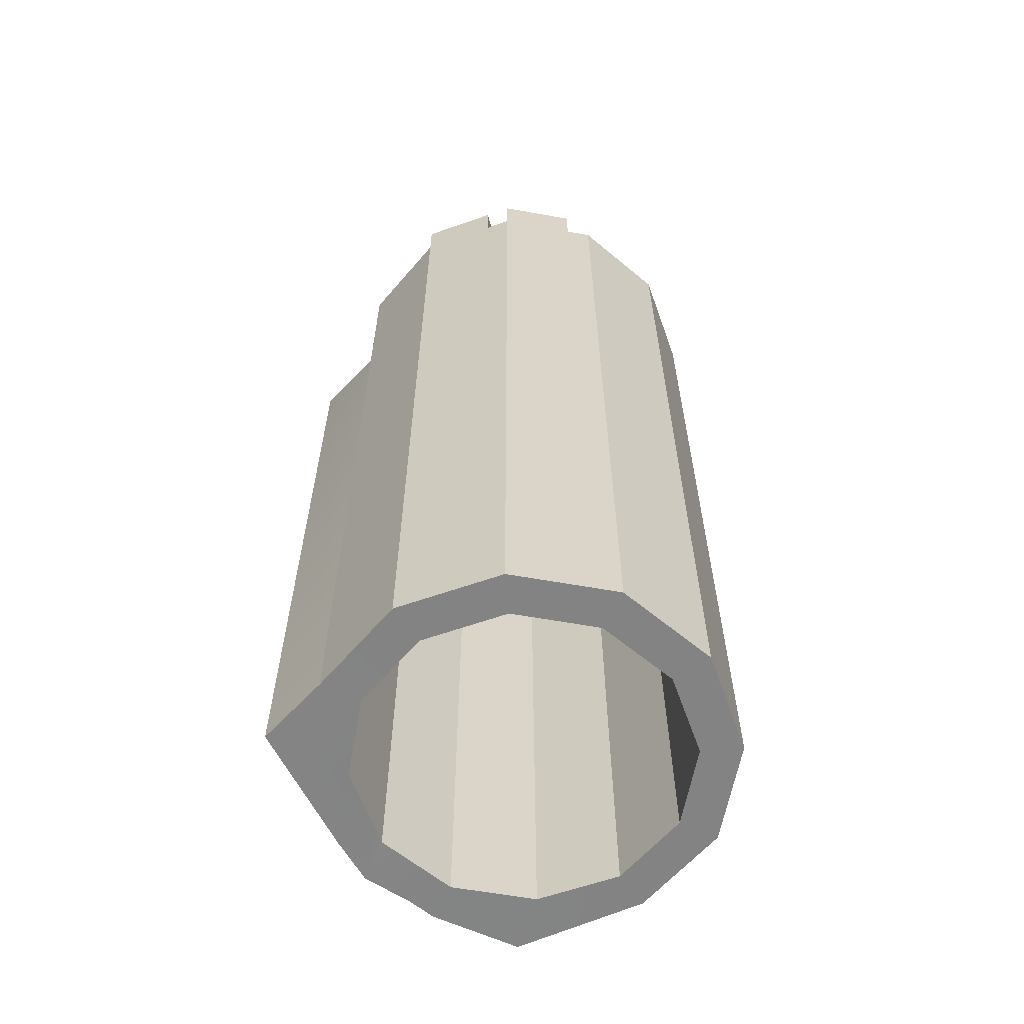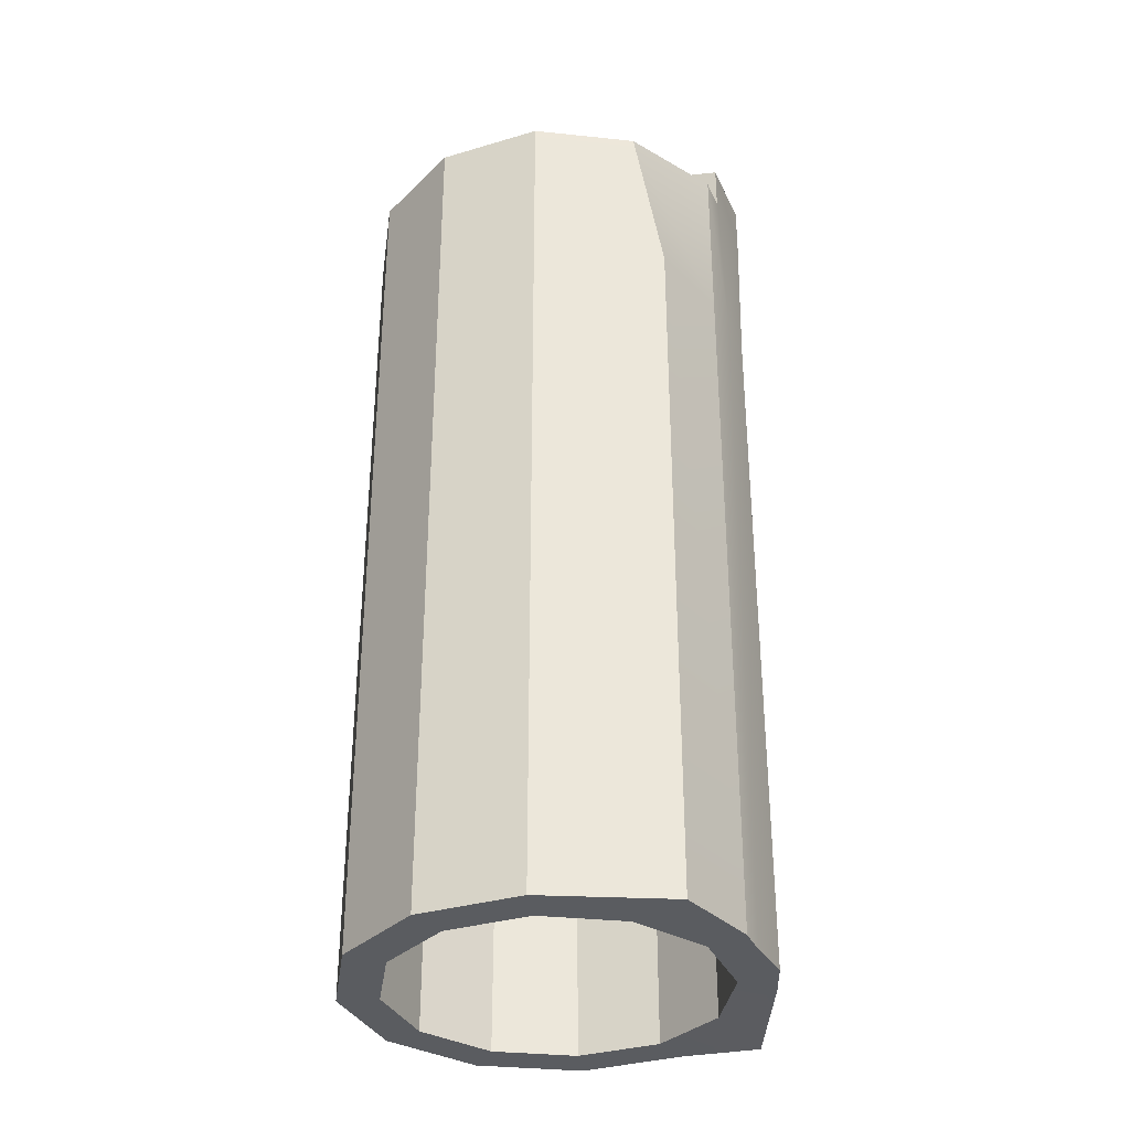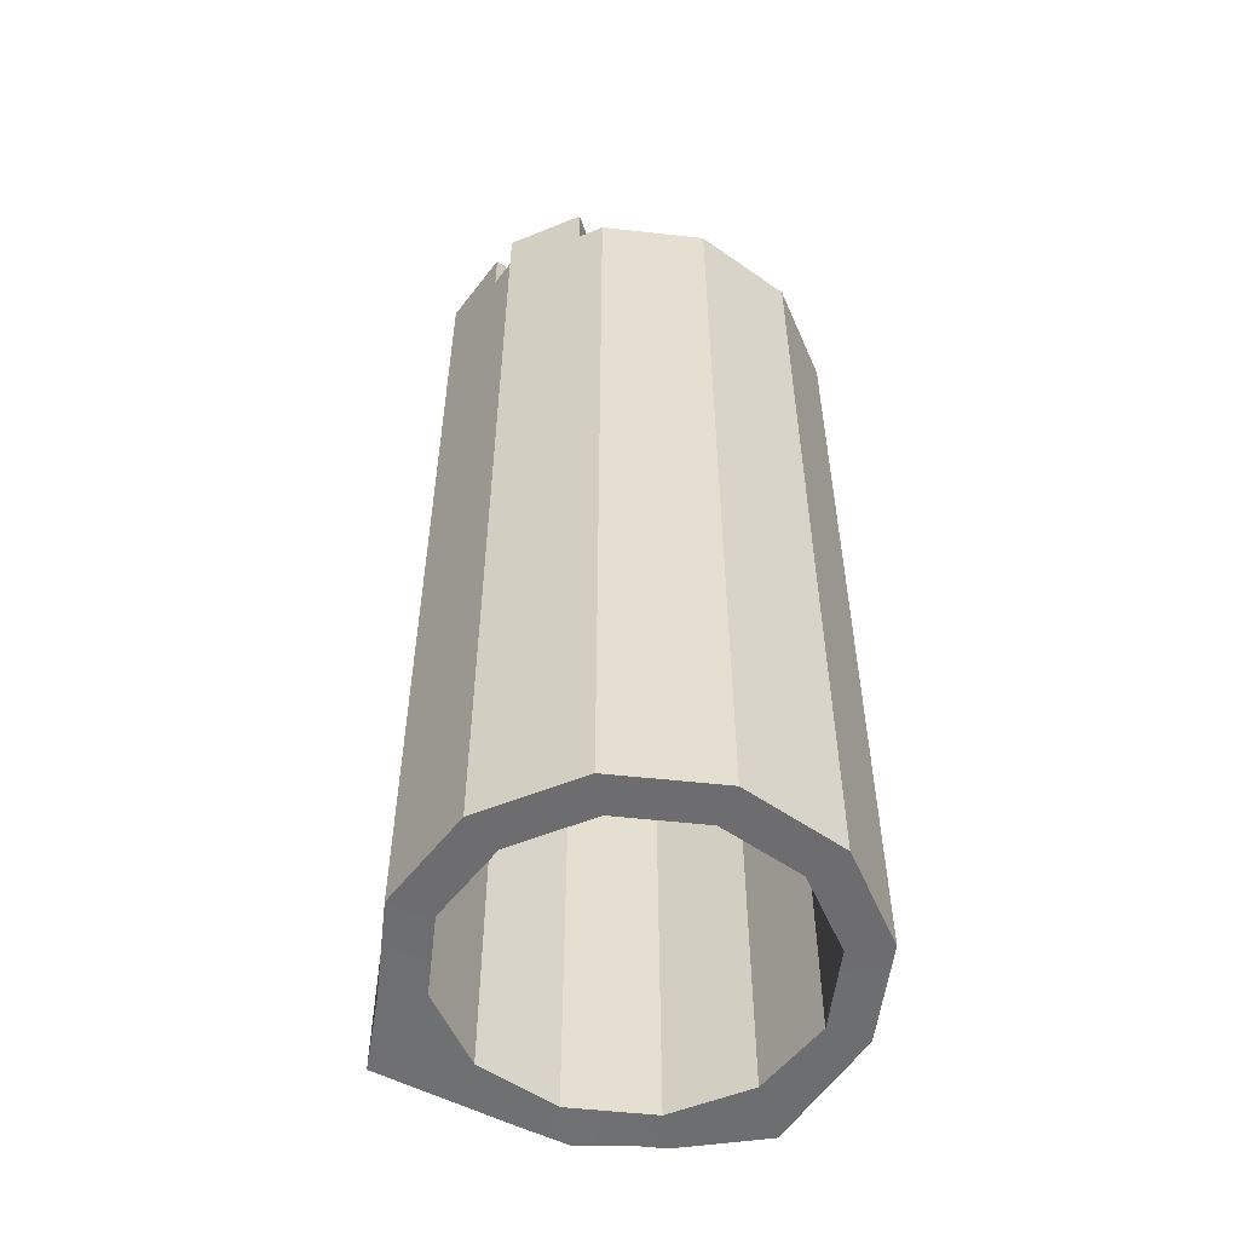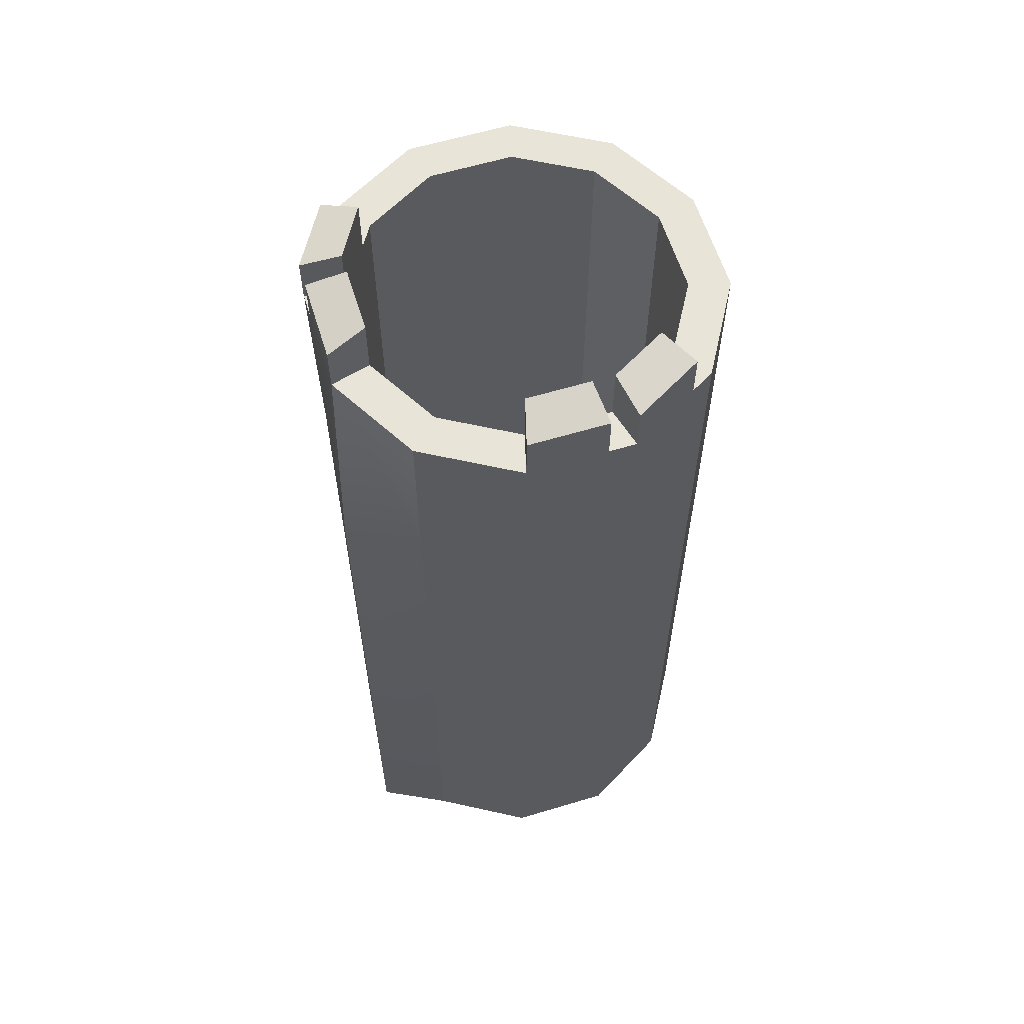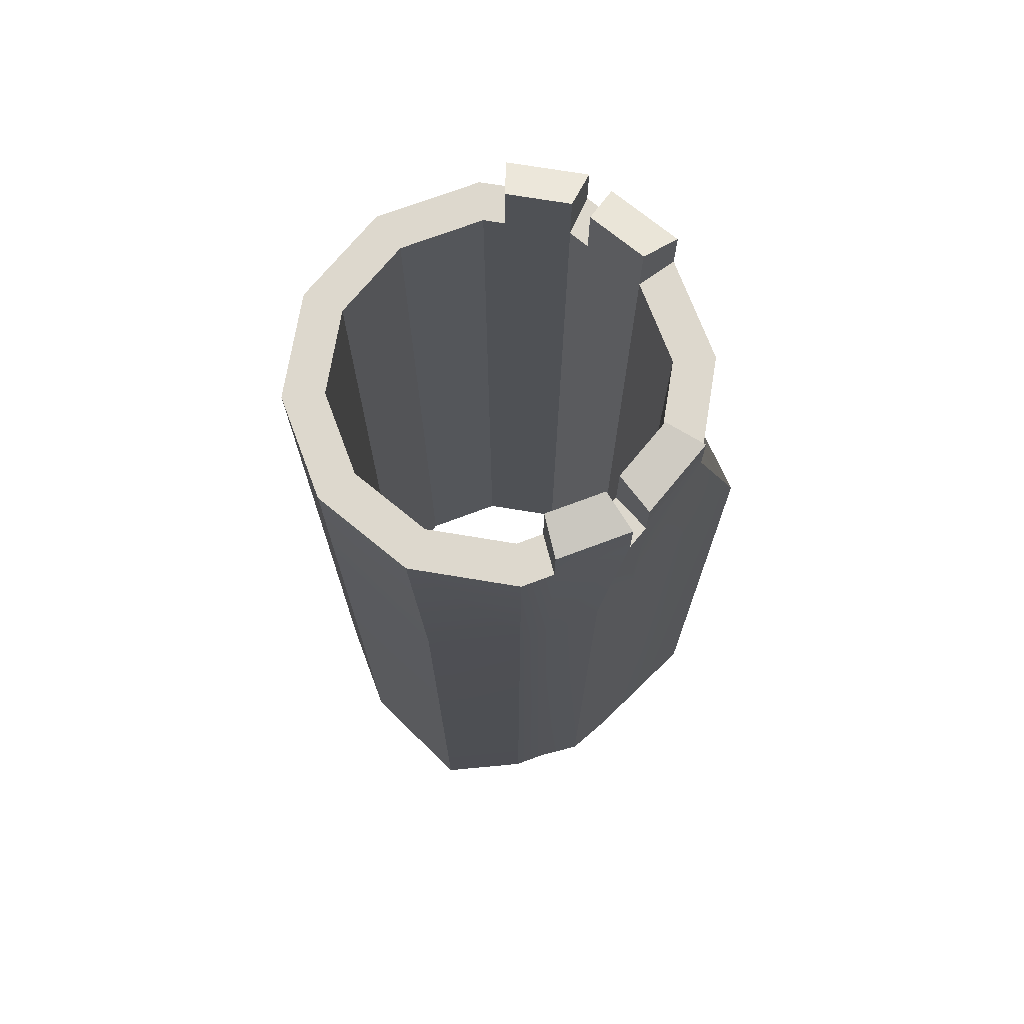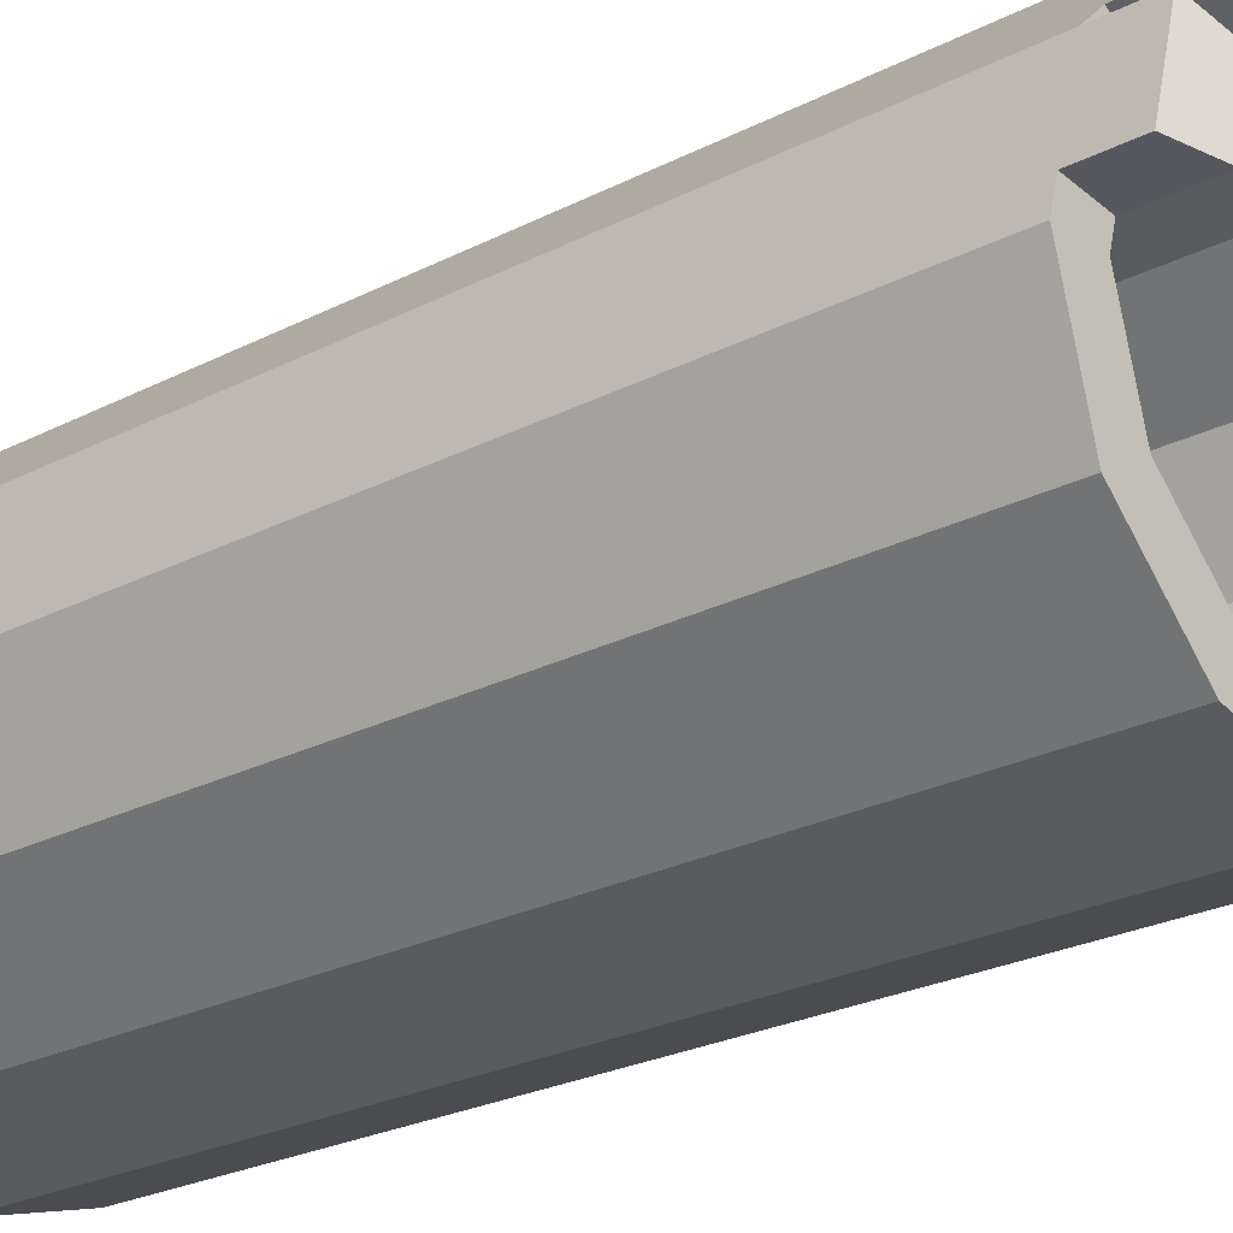
<metadata>
{"format":"obj","ext":"obj","renderer":"f3d","projection":"perspective","resolution":1024,"background":"white","views":[{"elev":-61.1,"azim":64.7,"up":"+Y"},{"elev":-34.0,"azim":-143.1,"up":"+Y"},{"elev":-54.1,"azim":98.3,"up":"+Y"},{"elev":60.5,"azim":27.9,"up":"+Y"},{"elev":72.1,"azim":-95.6,"up":"+Y"},{"elev":-23.4,"azim":131.6,"up":"+Z"}]}
</metadata>
<code>
v 20.58 0.02142 10.49
v 20.78 0.02142 9.754
v 21.32 0.02142 9.216
v 22.05 0.02142 9.02
v 22.79 0.02142 9.216
v 23.32 0.02142 9.754
v 23.52 0.02142 10.49
v 23.32 0.02142 11.22
v 22.79 0.02142 11.76
v 22.05 0.02142 11.96
v 21.32 0.02142 11.76
v 20.78 0.02142 11.22
v 20.58 7.974 10.49
v 20.78 7.974 9.754
v 21.32 7.974 9.216
v 22.05 7.974 9.02
v 22.79 7.974 9.216
v 23.32 7.974 9.754
v 23.52 7.974 10.49
v 23.32 7.974 11.22
v 22.79 7.974 11.76
v 22.05 7.974 11.96
v 21.32 7.974 11.76
v 20.78 7.974 11.22
v 20.22 7.974 10.49
v 20.46 7.974 9.57
v 21.14 7.974 8.898
v 22.05 7.974 8.653
v 22.97 7.974 8.898
v 23.64 7.974 9.57
v 23.89 7.974 10.49
v 23.64 7.974 11.41
v 22.97 7.974 12.08
v 22.05 7.974 12.32
v 21.14 7.974 12.08
v 20.46 7.974 11.41
v 20.22 0.02142 10.49
v 20.22 0.01871 9.671
v 21.14 0.02142 8.898
v 22.05 0.02142 8.653
v 22.97 0.02142 8.898
v 23.64 0.02142 9.57
v 23.89 0.02142 10.49
v 23.64 0.02142 11.41
v 22.97 0.02142 12.08
v 22.05 0.02142 12.32
v 21.4 0 12.53
v 20.36 0.008134 11.19
v 20.61 7.974 11.55
v 20.9 7.974 11.34
v 20.9 0.02142 11.34
v 20.61 0.02142 11.55
v 20.29 7.974 10.77
v 20.64 7.974 10.71
v 20.64 0.02142 10.71
v 20.29 0.02142 10.77
v 23.47 7.974 11.58
v 23.19 7.974 11.36
v 23.19 0.02142 11.36
v 23.47 0.02142 11.58
v 23.83 7.974 10.72
v 23.47 7.974 10.67
v 23.47 0.02142 10.67
v 23.83 0.02142 10.72
v 21.32 8.52 11.76
v 20.9 8.52 11.34
v 21.14 8.404 12.08
v 20.61 8.404 11.55
v 20.78 8.52 11.22
v 20.64 8.52 10.71
v 20.46 8.404 11.41
v 20.29 8.404 10.77
v 23.19 8.52 11.36
v 22.79 8.52 11.76
v 23.47 8.404 11.58
v 22.97 8.404 12.08
v 23.47 8.52 10.67
v 23.32 8.52 11.22
v 23.83 8.404 10.72
v 23.64 8.404 11.41
v 20.36 6.4 11.19
v 20.22 6.41 10.74
v 20.22 6.388 10.49
v 20.22 6.41 9.671
v 21.14 6.388 8.898
v 22.05 6.388 8.653
v 22.97 6.388 8.898
v 23.64 6.388 9.57
v 23.89 6.388 10.49
v 23.83 6.388 10.72
v 23.64 6.388 11.41
v 23.47 6.388 11.58
v 22.97 6.388 12.08
v 22.05 6.388 12.32
v 21.4 6.415 12.53
v 20.61 6.388 11.55
f 2 14 13 1
f 3 15 14 2
f 4 16 15 3
f 5 17 16 4
f 6 18 17 5
f 7 19 18 6
f 63 62 19 7
f 59 58 20 8
f 10 22 21 9
f 11 23 22 10
f 51 50 23 11
f 55 54 24 12
f 14 26 25 13
f 15 27 26 14
f 16 28 27 15
f 17 29 28 16
f 18 30 29 17
f 19 31 30 18
f 62 61 31 19
f 58 57 32 20
f 22 34 33 21
f 23 35 34 22
f 66 68 67 65
f 70 72 71 69
f 26 84 83 25
f 27 85 84 26
f 28 86 85 27
f 29 87 86 28
f 30 88 87 29
f 31 89 88 30
f 90 89 31 61
f 92 91 32 57
f 34 94 93 33
f 35 95 94 34
f 96 95 35 49
f 82 81 36 53
f 38 2 1 37
f 39 3 2 38
f 40 4 3 39
f 41 5 4 40
f 42 6 5 41
f 43 7 6 42
f 64 63 7 43
f 60 59 8 44
f 46 10 9 45
f 47 11 10 46
f 52 51 11 47
f 56 55 12 48
f 24 36 49 50
f 12 24 50 51
f 48 12 51 52
f 36 81 96 49
f 13 25 53 54
f 1 13 54 55
f 37 1 55 56
f 25 83 82 53
f 74 76 75 73
f 9 21 58 59
f 45 9 59 60
f 33 93 92 57
f 78 80 79 77
f 8 20 62 63
f 44 8 63 64
f 32 91 90 61
f 50 66 65 23
f 23 65 67 35
f 35 67 68 49
f 49 68 66 50
f 54 70 69 24
f 24 69 71 36
f 36 71 72 53
f 53 72 70 54
f 21 74 73 58
f 58 73 75 57
f 57 75 76 33
f 33 76 74 21
f 20 78 77 62
f 62 77 79 61
f 61 79 80 32
f 32 80 78 20
f 56 48 81 82
f 83 37 56 82
f 84 38 37 83
f 85 39 38 84
f 86 40 39 85
f 87 41 40 86
f 88 42 41 87
f 89 43 42 88
f 64 43 89 90
f 91 44 64 90
f 60 44 91 92
f 93 45 60 92
f 94 46 45 93
f 95 47 46 94
f 52 47 95 96
f 81 48 52 96

</code>
